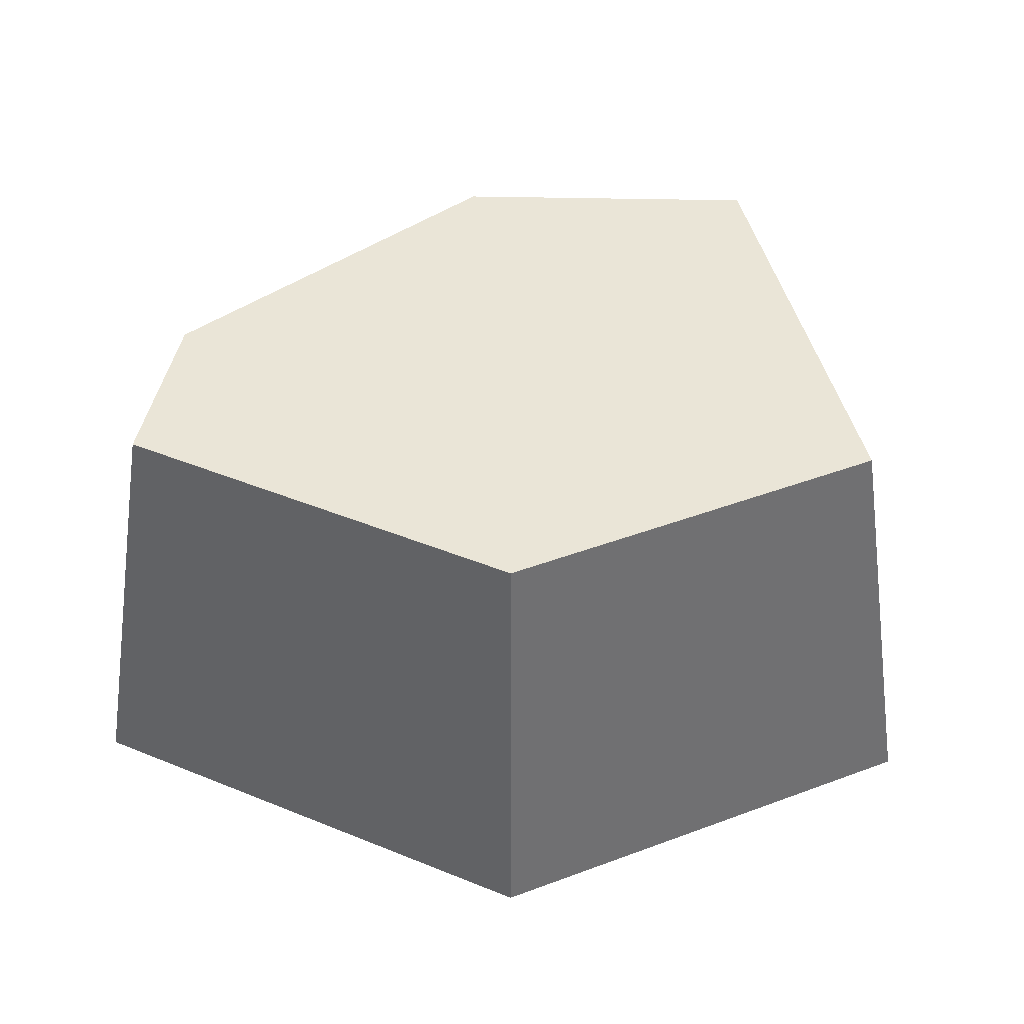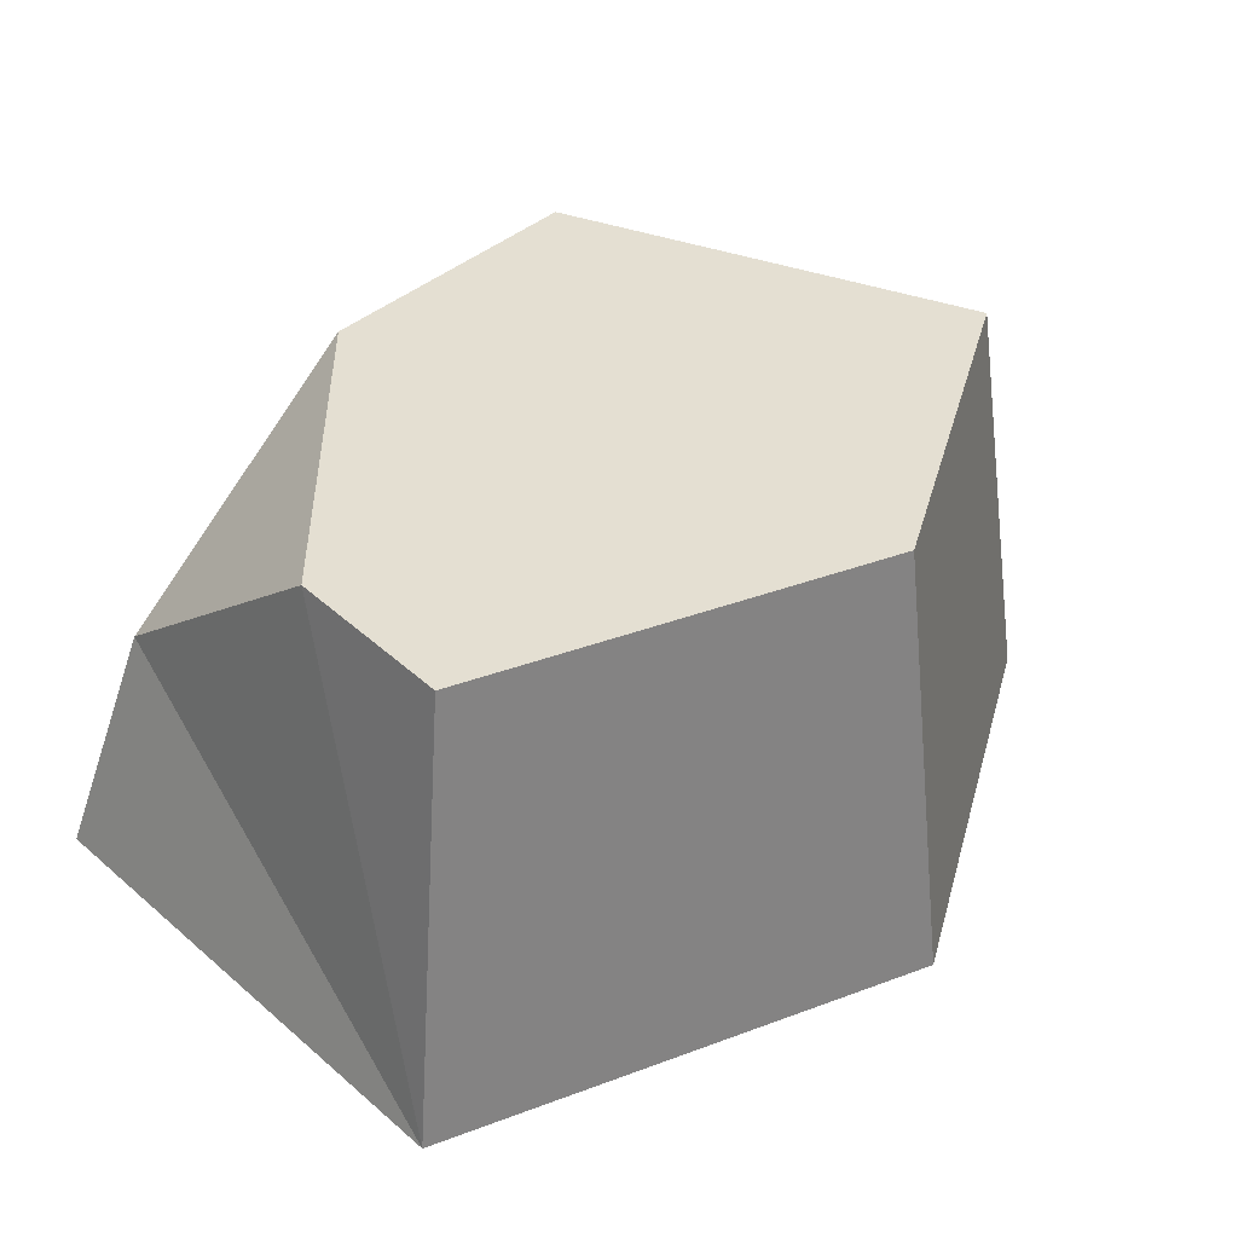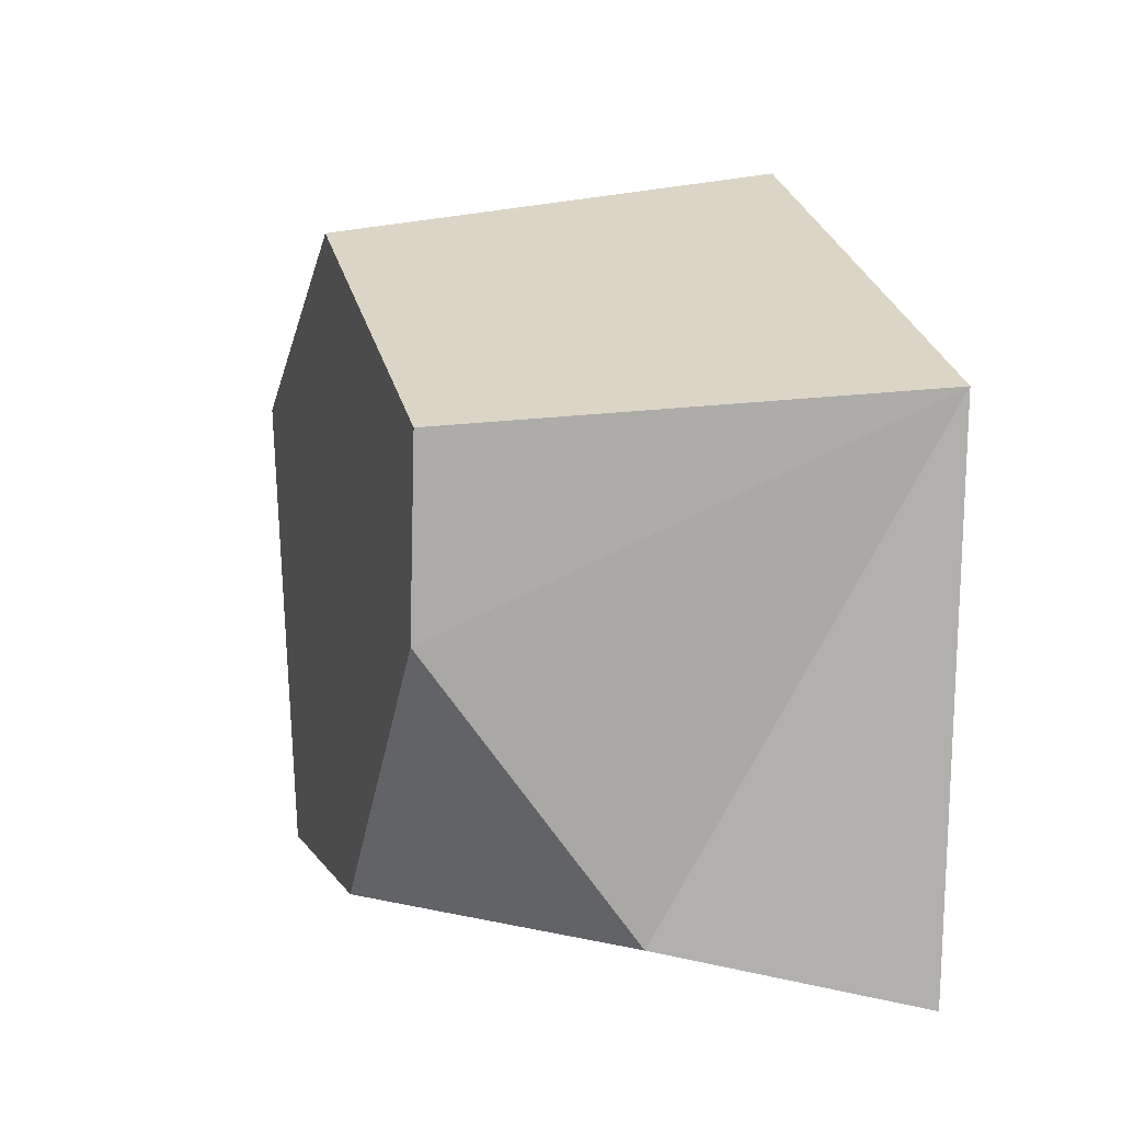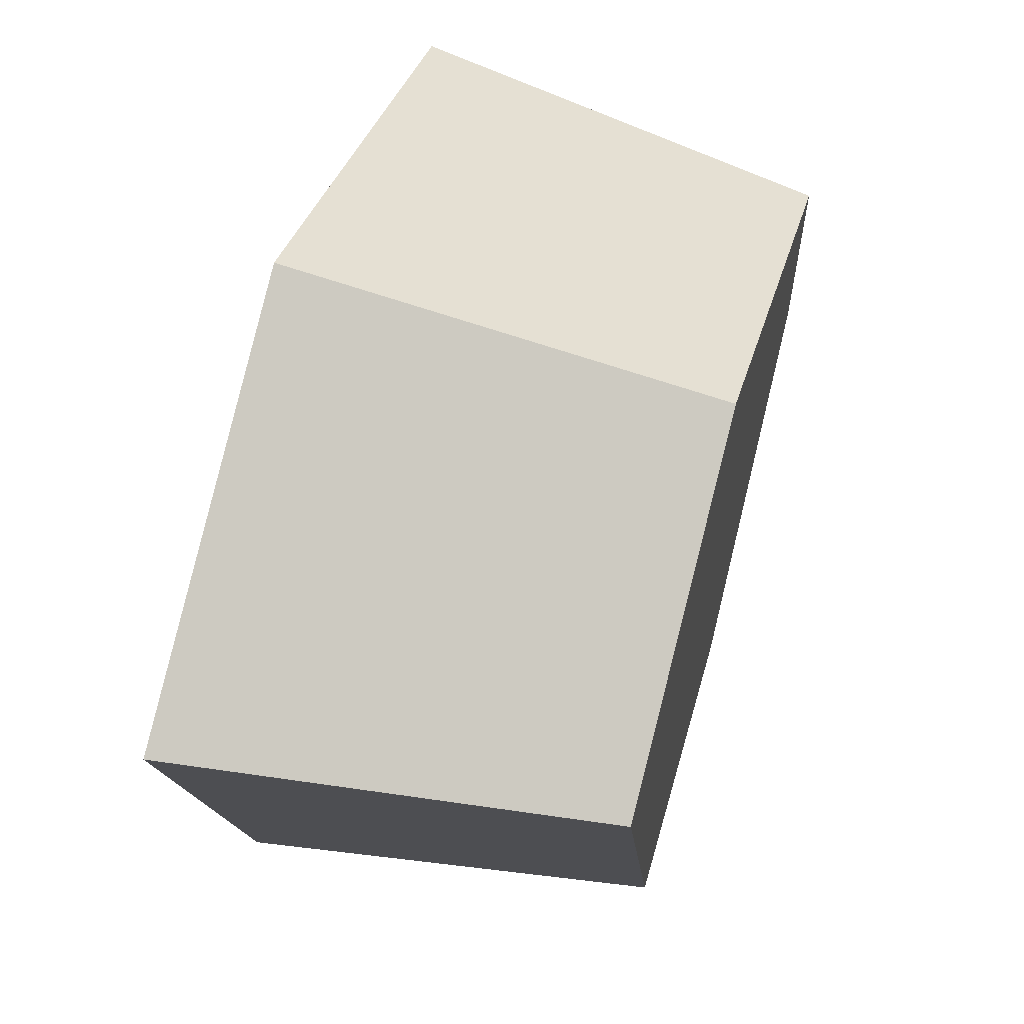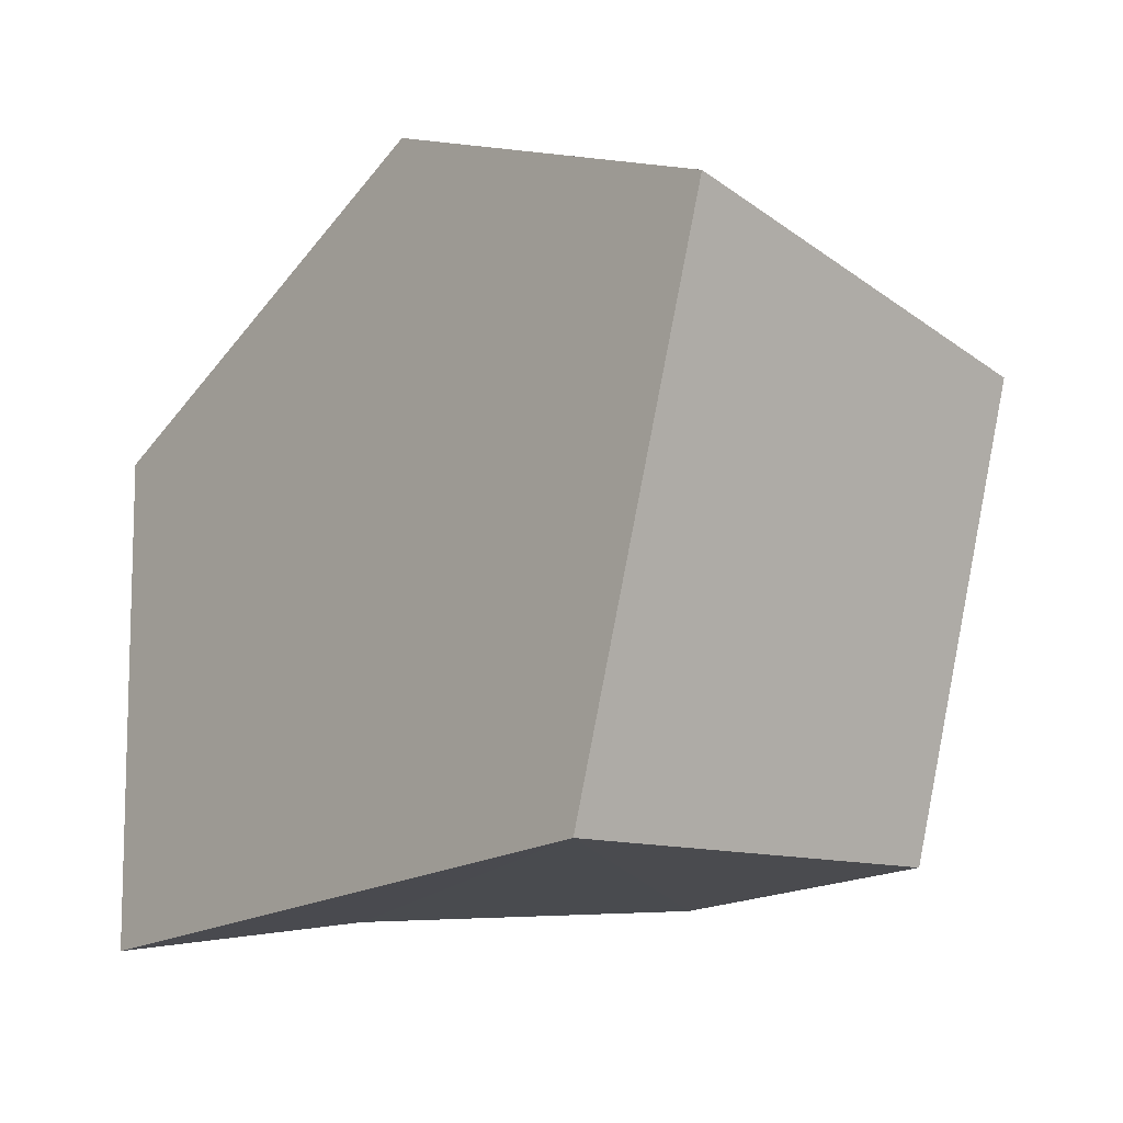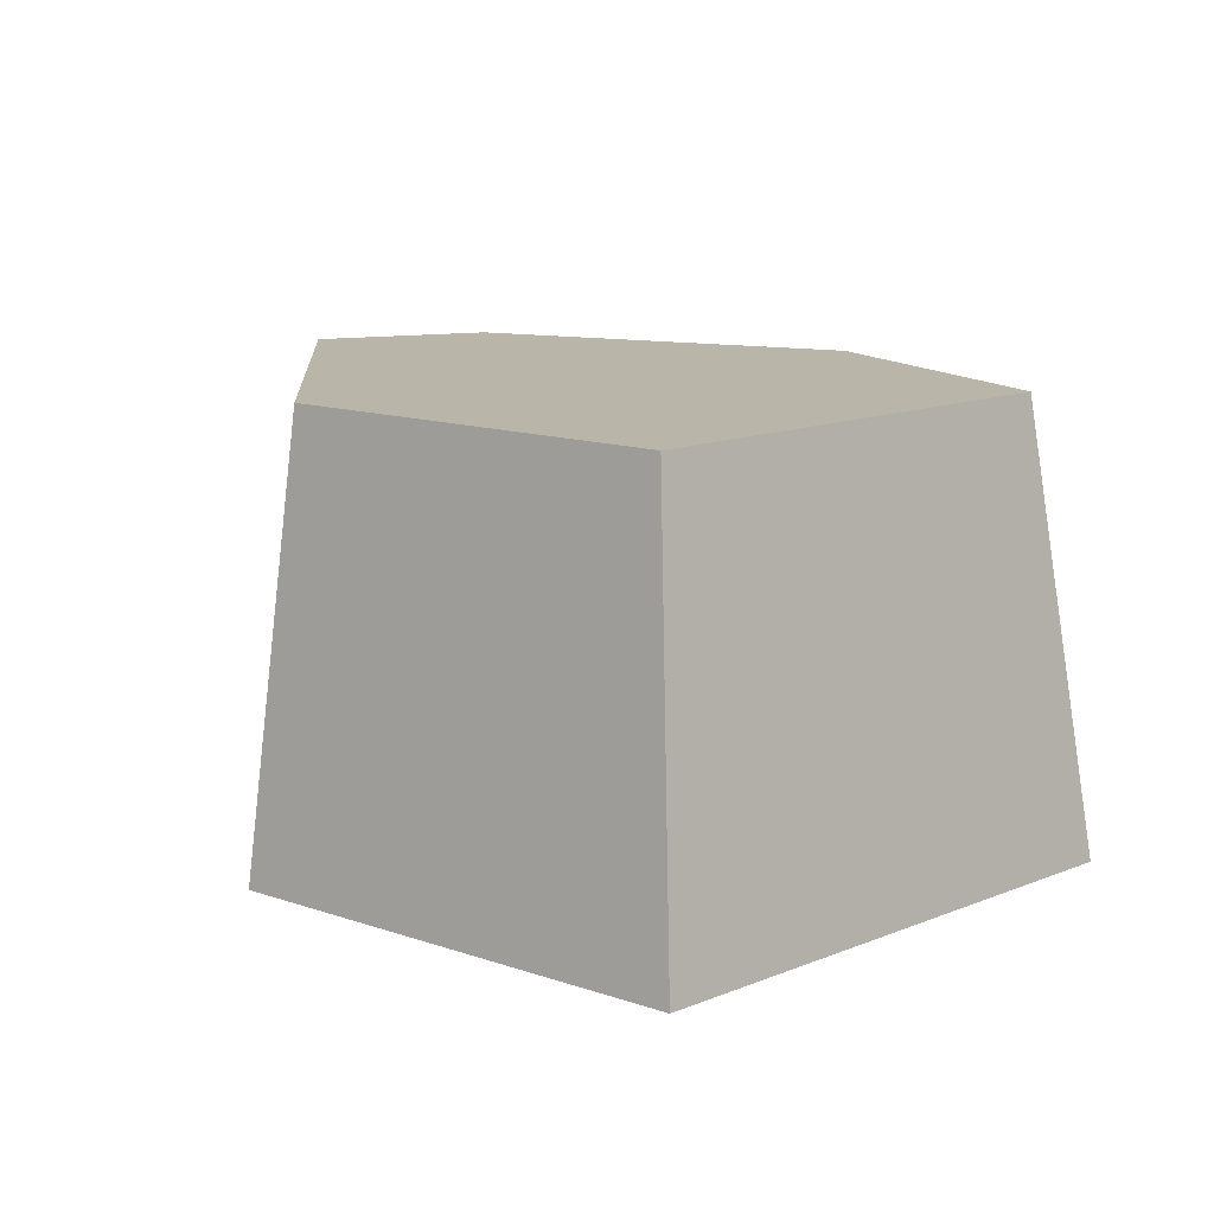
<metadata>
{"format":"obj","ext":"obj","renderer":"f3d","projection":"perspective","resolution":1024,"background":"white","views":[{"elev":44.0,"azim":4.6,"up":"+Y"},{"elev":37.2,"azim":-46.6,"up":"+Y"},{"elev":7.4,"azim":-105.1,"up":"+Z"},{"elev":57.0,"azim":106.2,"up":"+Z"},{"elev":-21.5,"azim":50.4,"up":"+Z"},{"elev":13.6,"azim":65.5,"up":"+Y"}]}
</metadata>
<code>
o SM_Env_Pebble_02
v -3.703 -1.844 1.584
v 0.2358 -1.844 3.09
v -3.123 1.844 1.336
v 0.199 1.844 2.606
v -3.399 -1.844 -2.839
v 2.347 -1.844 -3.09
v 3.703 -1.844 1.229
v 3.123 1.844 1.036
v 1.979 1.844 -2.606
v -2.867 0.1634 -2.394
v -2.963 1.844 -0.1489
v -0.5752 1.844 -2.465
f 1 2 3
f 3 2 4
f 5 6 1
f 1 6 2
f 6 7 2
f 7 6 8
f 8 6 9
f 10 11 12
f 4 2 8
f 8 2 7
f 5 1 10
f 10 1 11
f 1 3 11
f 8 9 4
f 9 12 4
f 12 11 4
f 3 4 11
f 5 10 6
f 10 12 6
f 12 9 6

</code>
